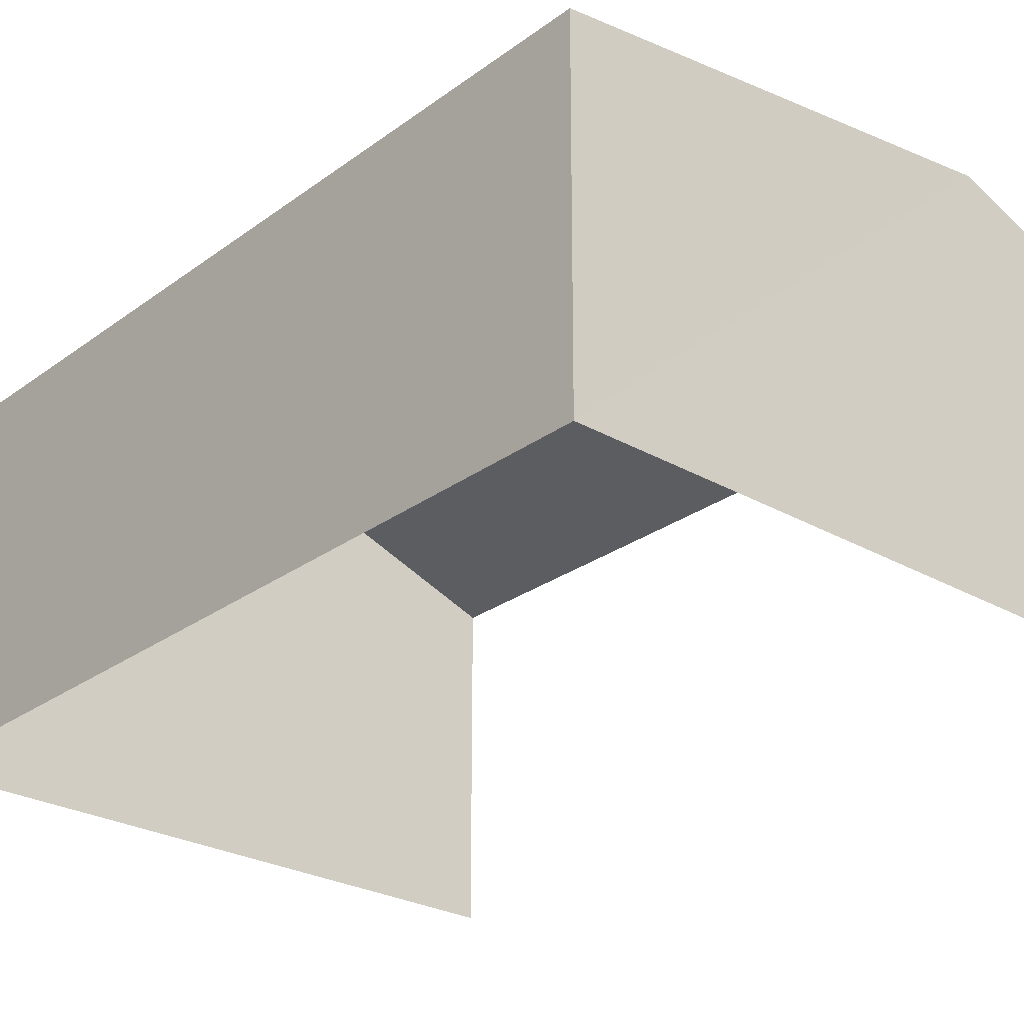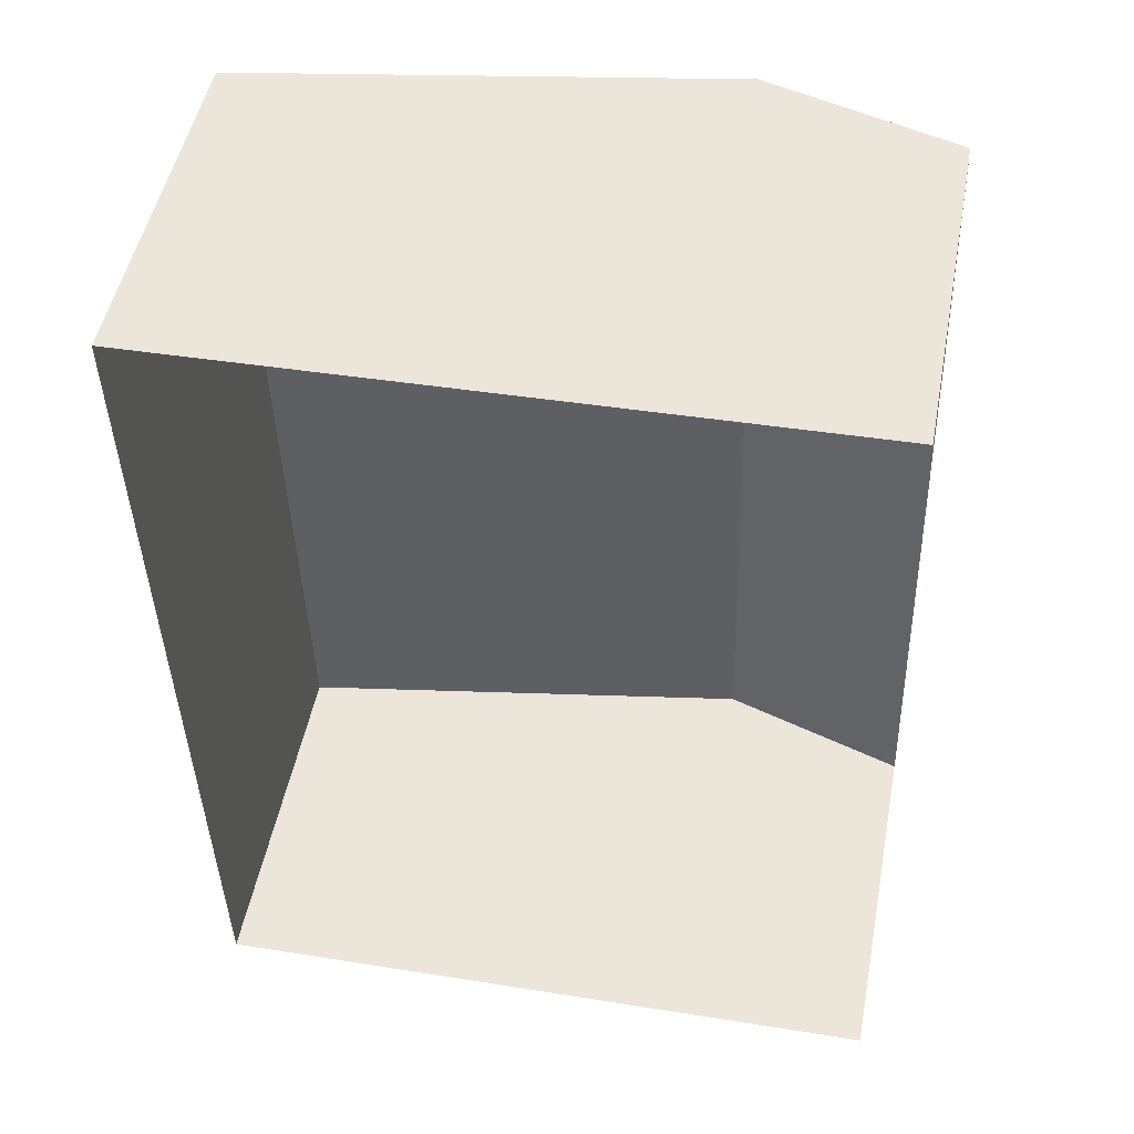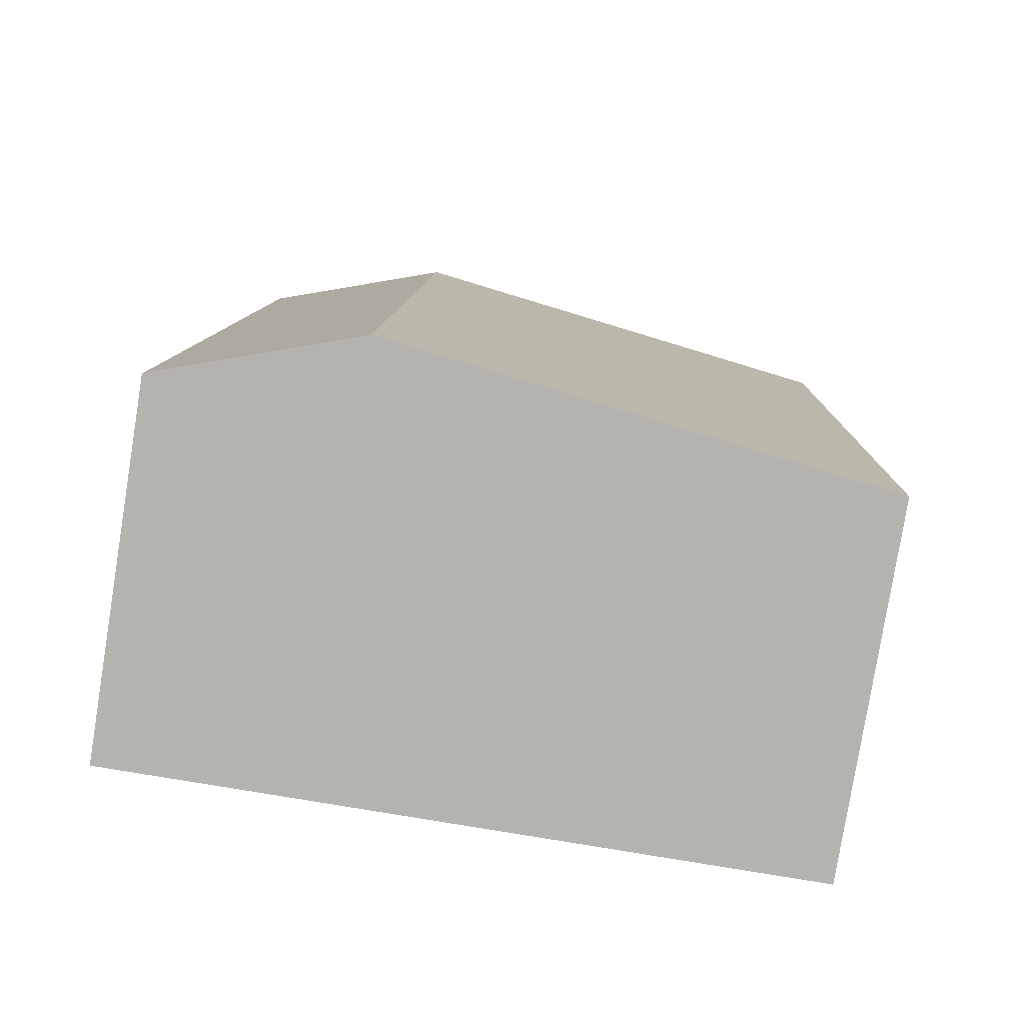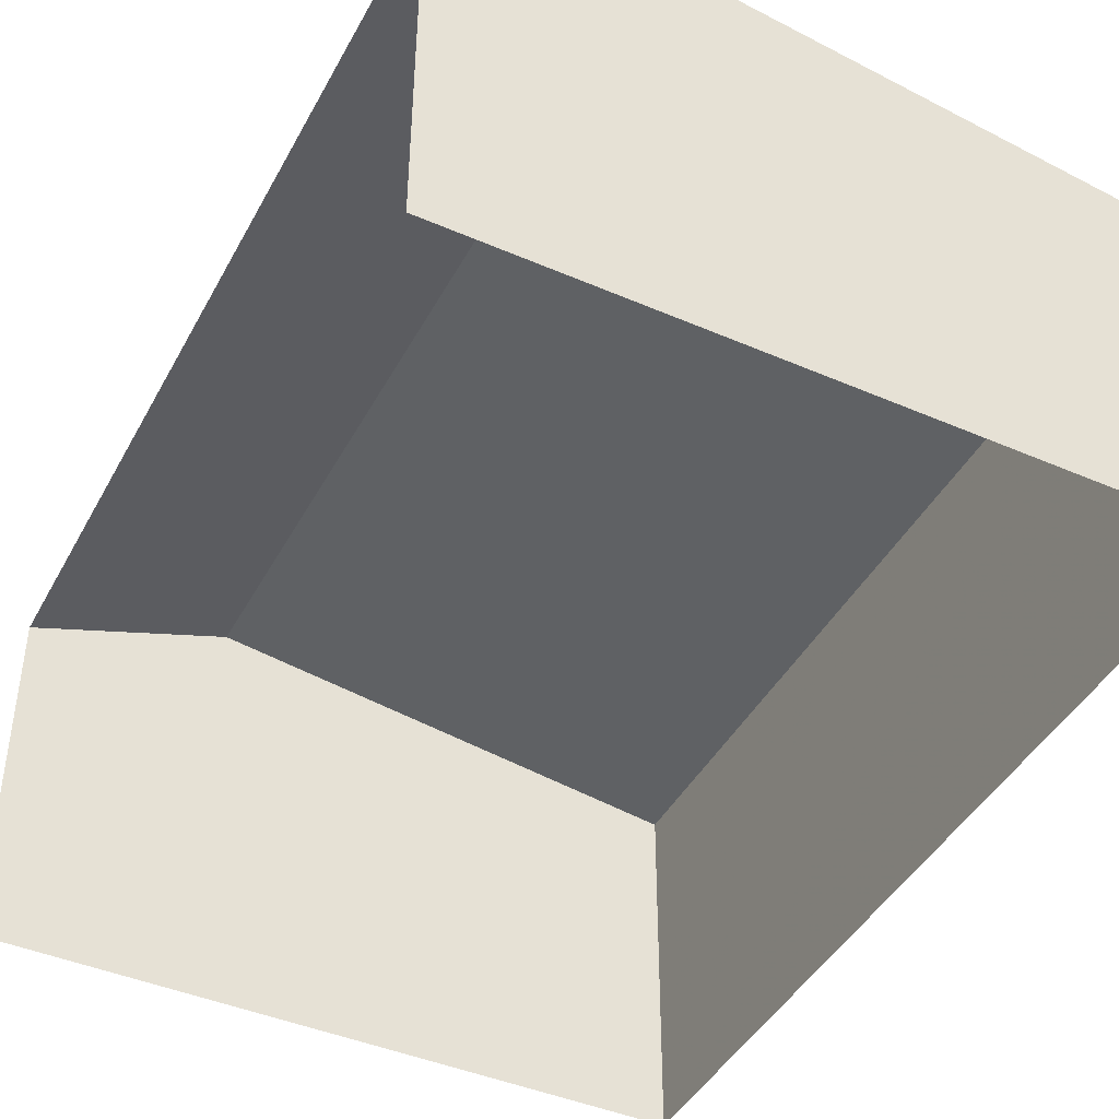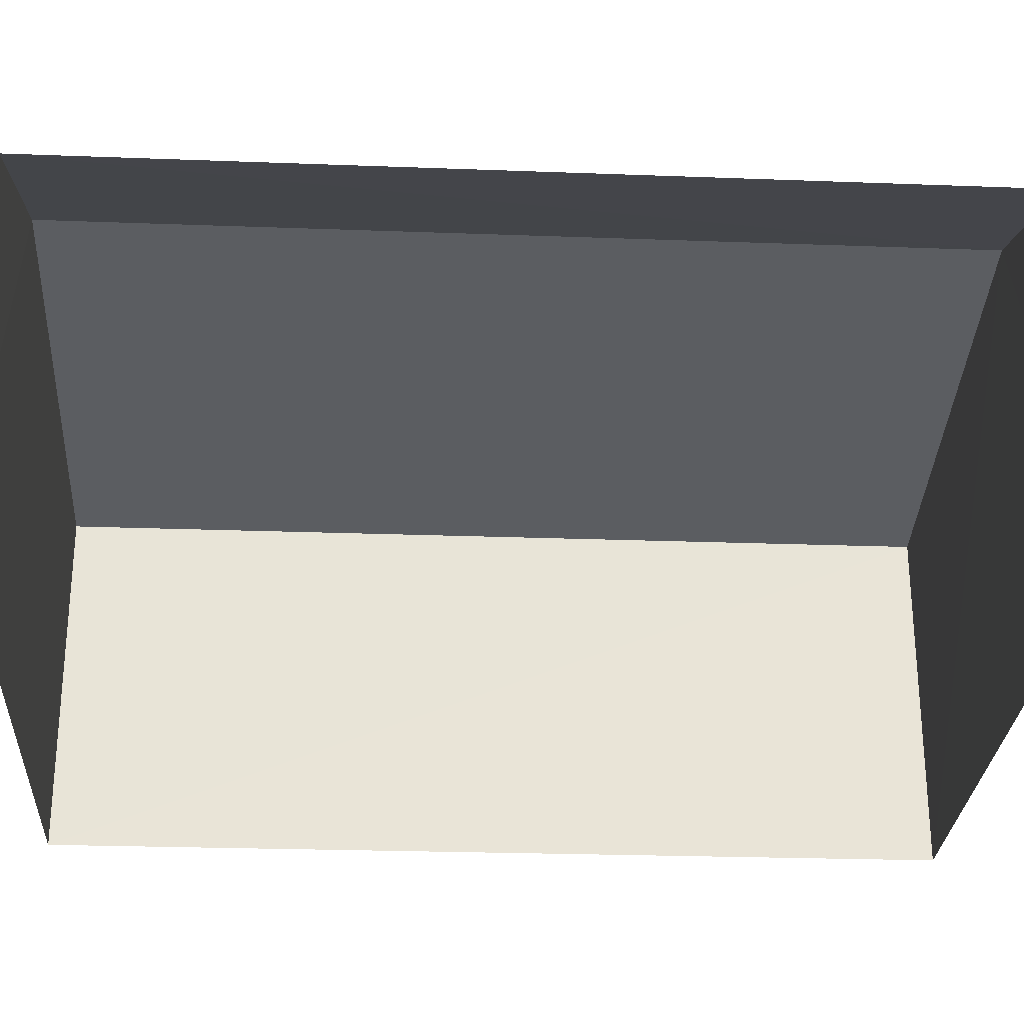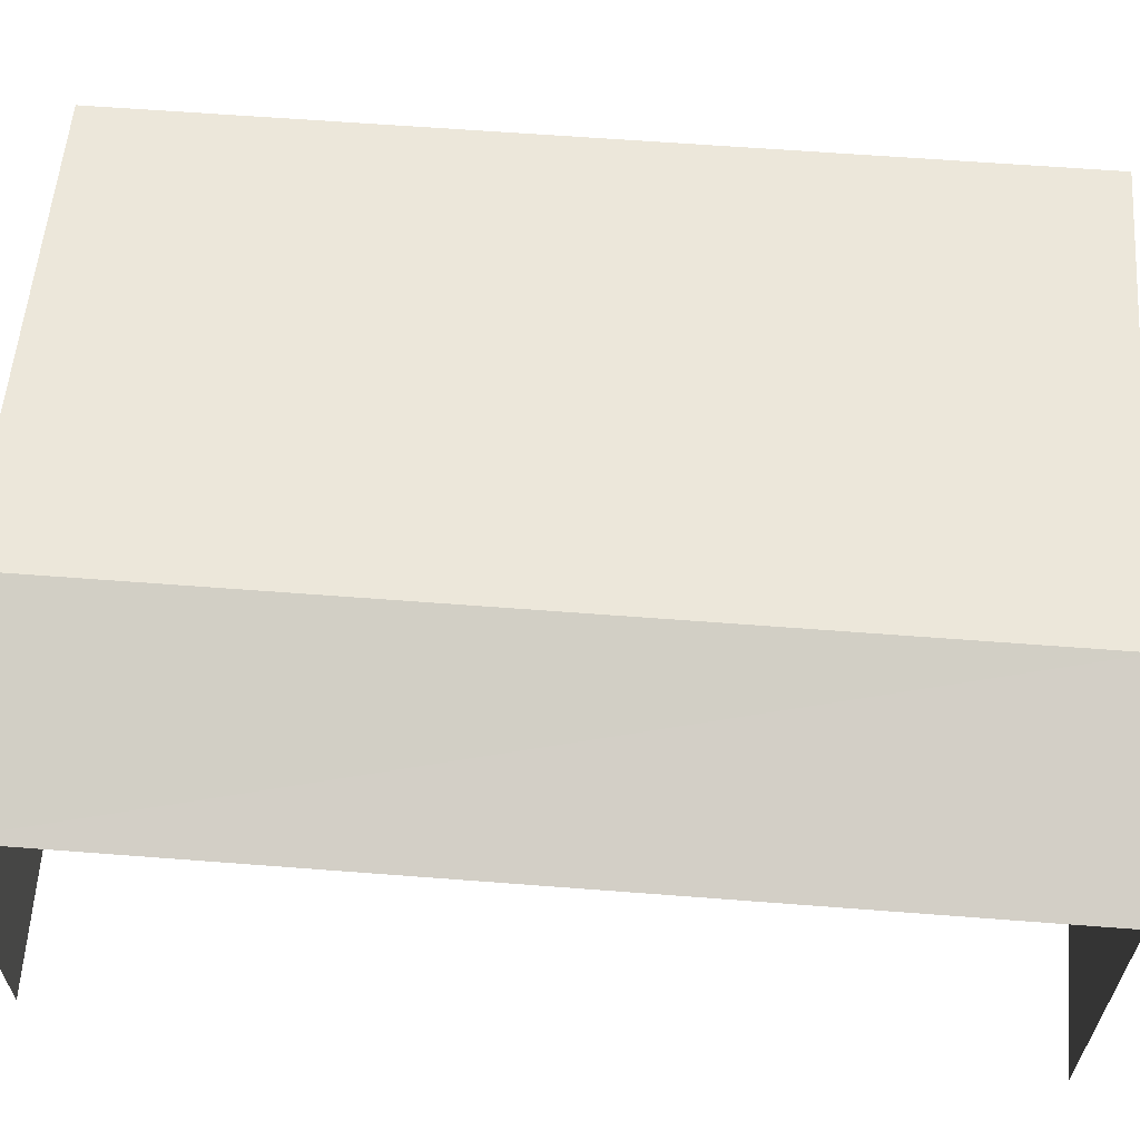
<metadata>
{"format":"obj","ext":"obj","renderer":"f3d","projection":"perspective","resolution":1024,"background":"white","views":[{"elev":-26.9,"azim":136.8,"up":"+Z"},{"elev":49.3,"azim":-169.1,"up":"+Y"},{"elev":-80.0,"azim":-9.0,"up":"+Y"},{"elev":-43.5,"azim":-28.5,"up":"+Z"},{"elev":-27.7,"azim":-94.8,"up":"+Z"},{"elev":62.3,"azim":-87.2,"up":"+Z"}]}
</metadata>
<code>
v -3.734e+05 -1.054e+05 21.93
v -3.734e+05 -1.053e+05 21.92
v -3.734e+05 -1.053e+05 21.92
v -3.734e+05 -1.054e+05 21.93
v -3.734e+05 -1.054e+05 26.32
v -3.734e+05 -1.053e+05 26.32
v -3.734e+05 -1.053e+05 27.12
v -3.734e+05 -1.054e+05 27.12
v -3.734e+05 -1.053e+05 26.32
v -3.734e+05 -1.054e+05 26.32
f 1 2 3
f 1 4 2
f 10 2 4
f 10 9 2
f 5 6 7
f 8 5 7
f 9 10 8
f 7 9 8
f 6 3 7
f 3 2 7
f 2 9 7
f 10 4 8
f 4 1 8
f 1 5 8
f 5 1 3
f 6 5 3

</code>
